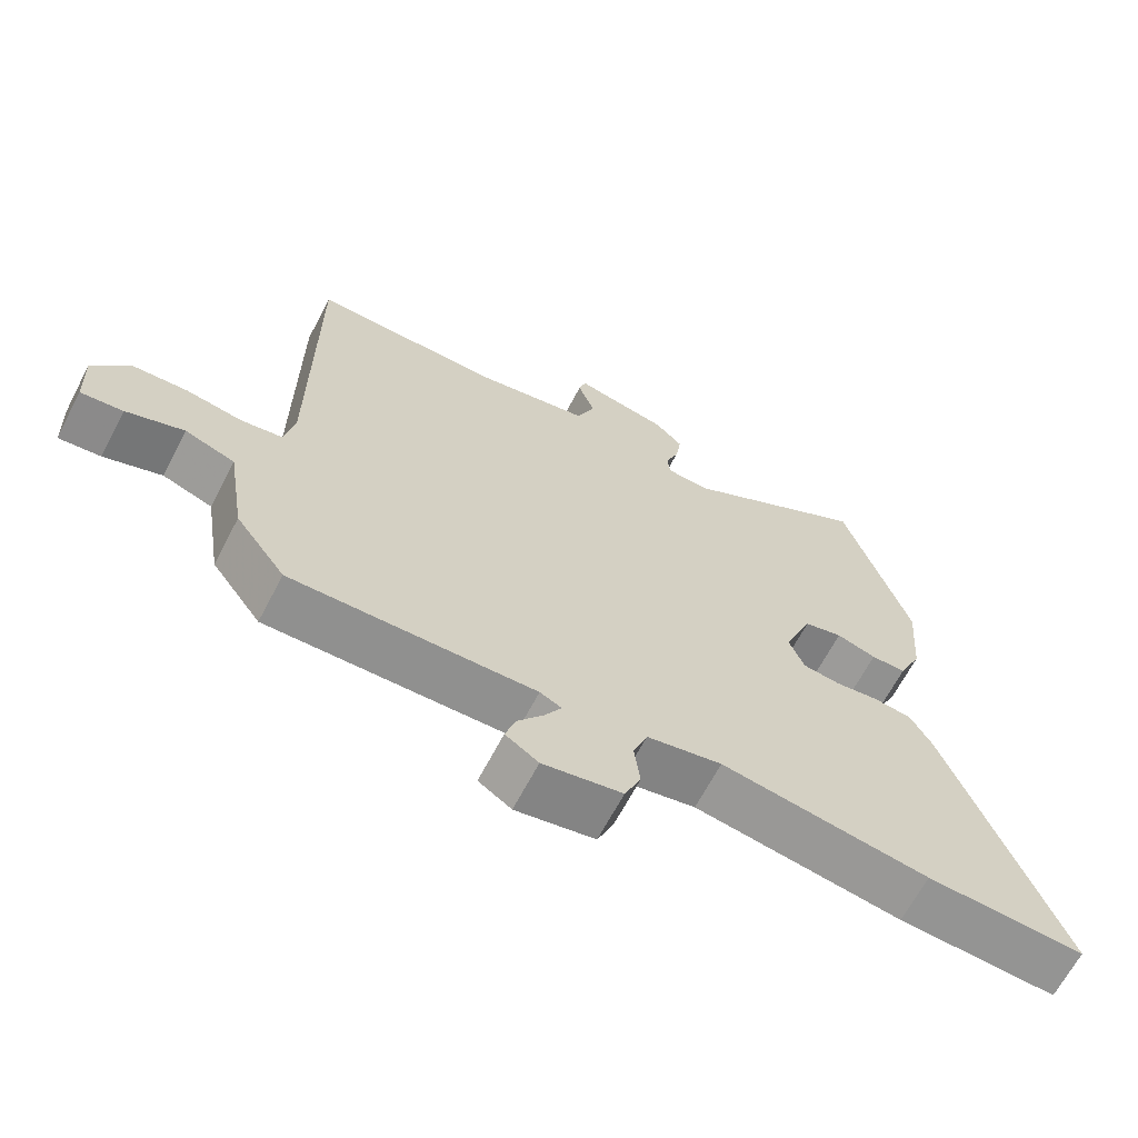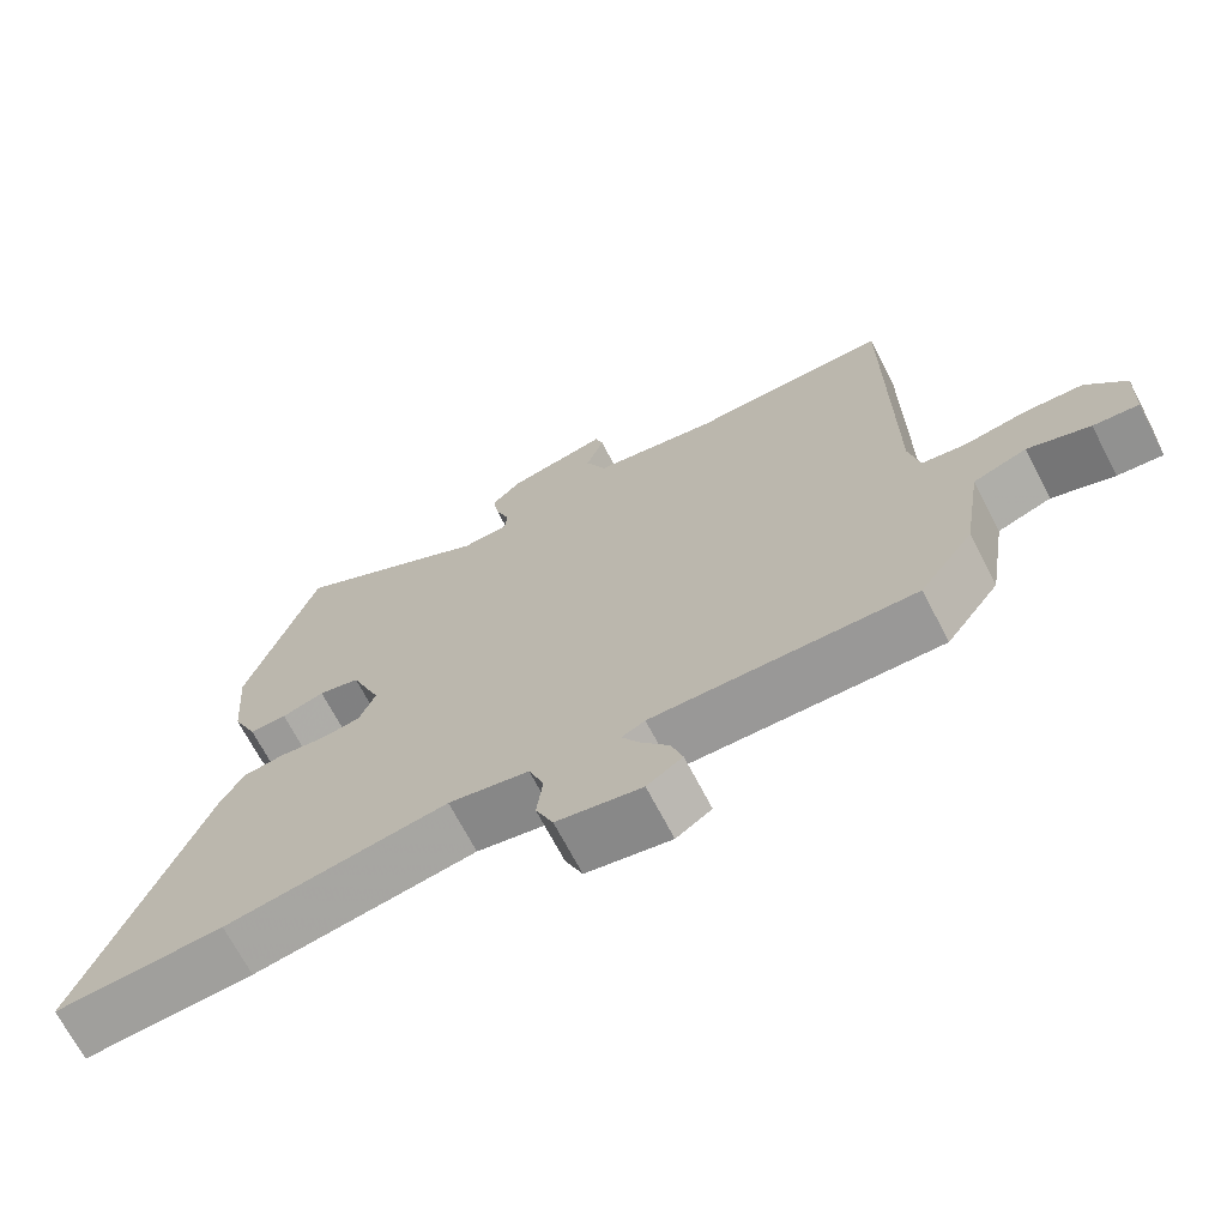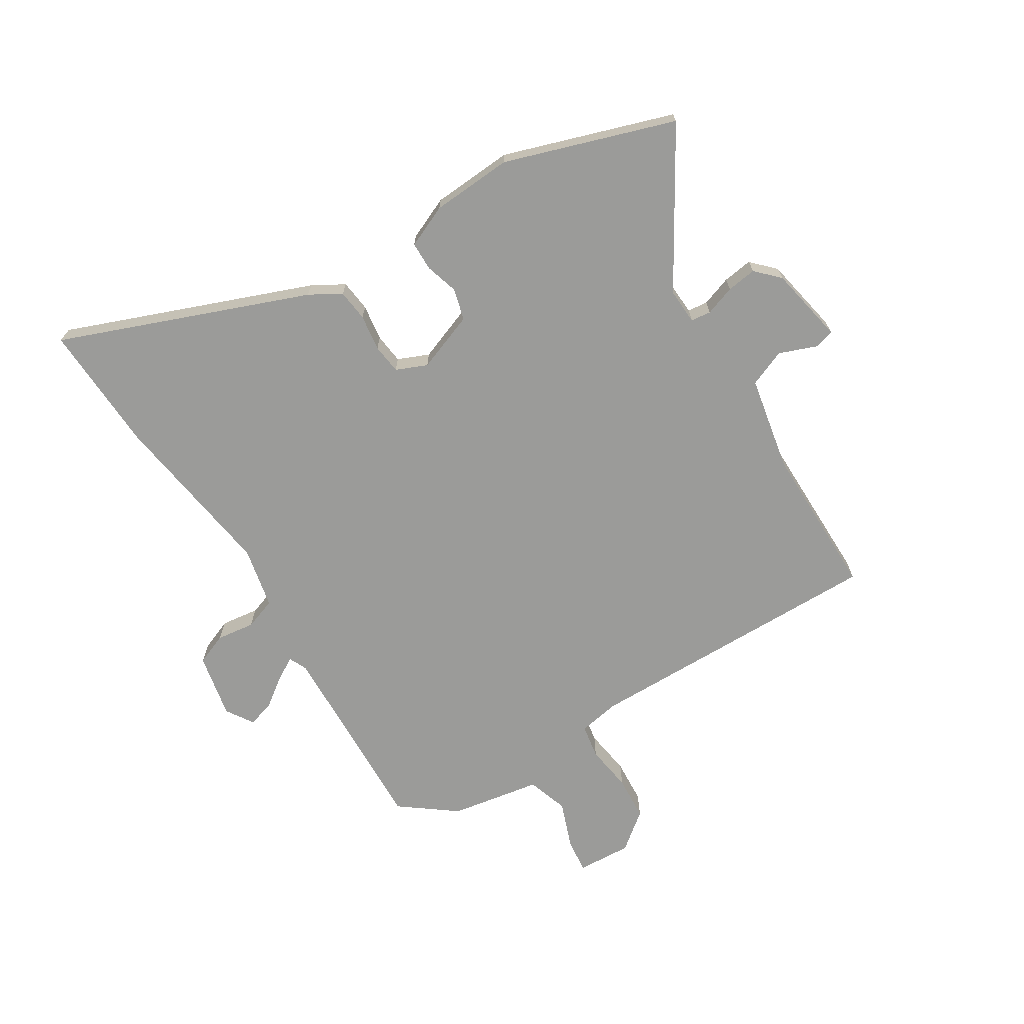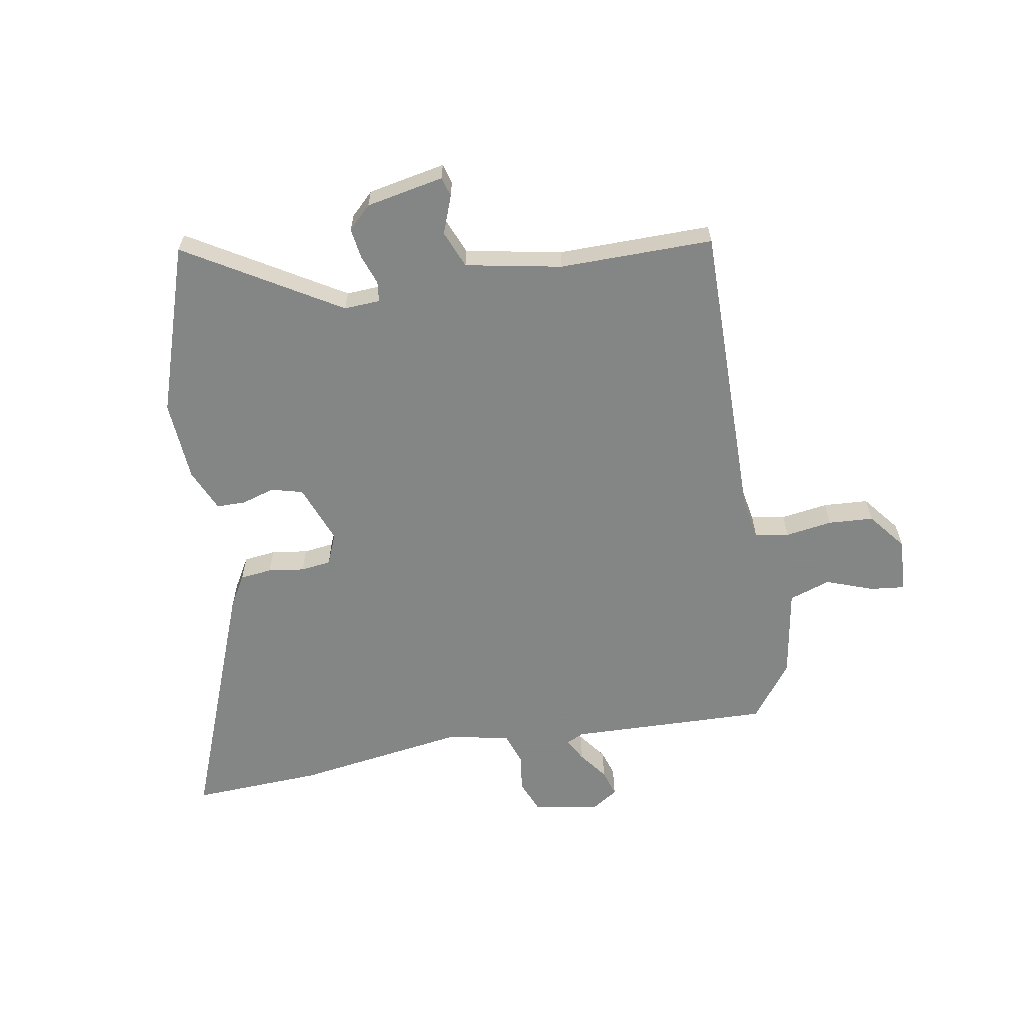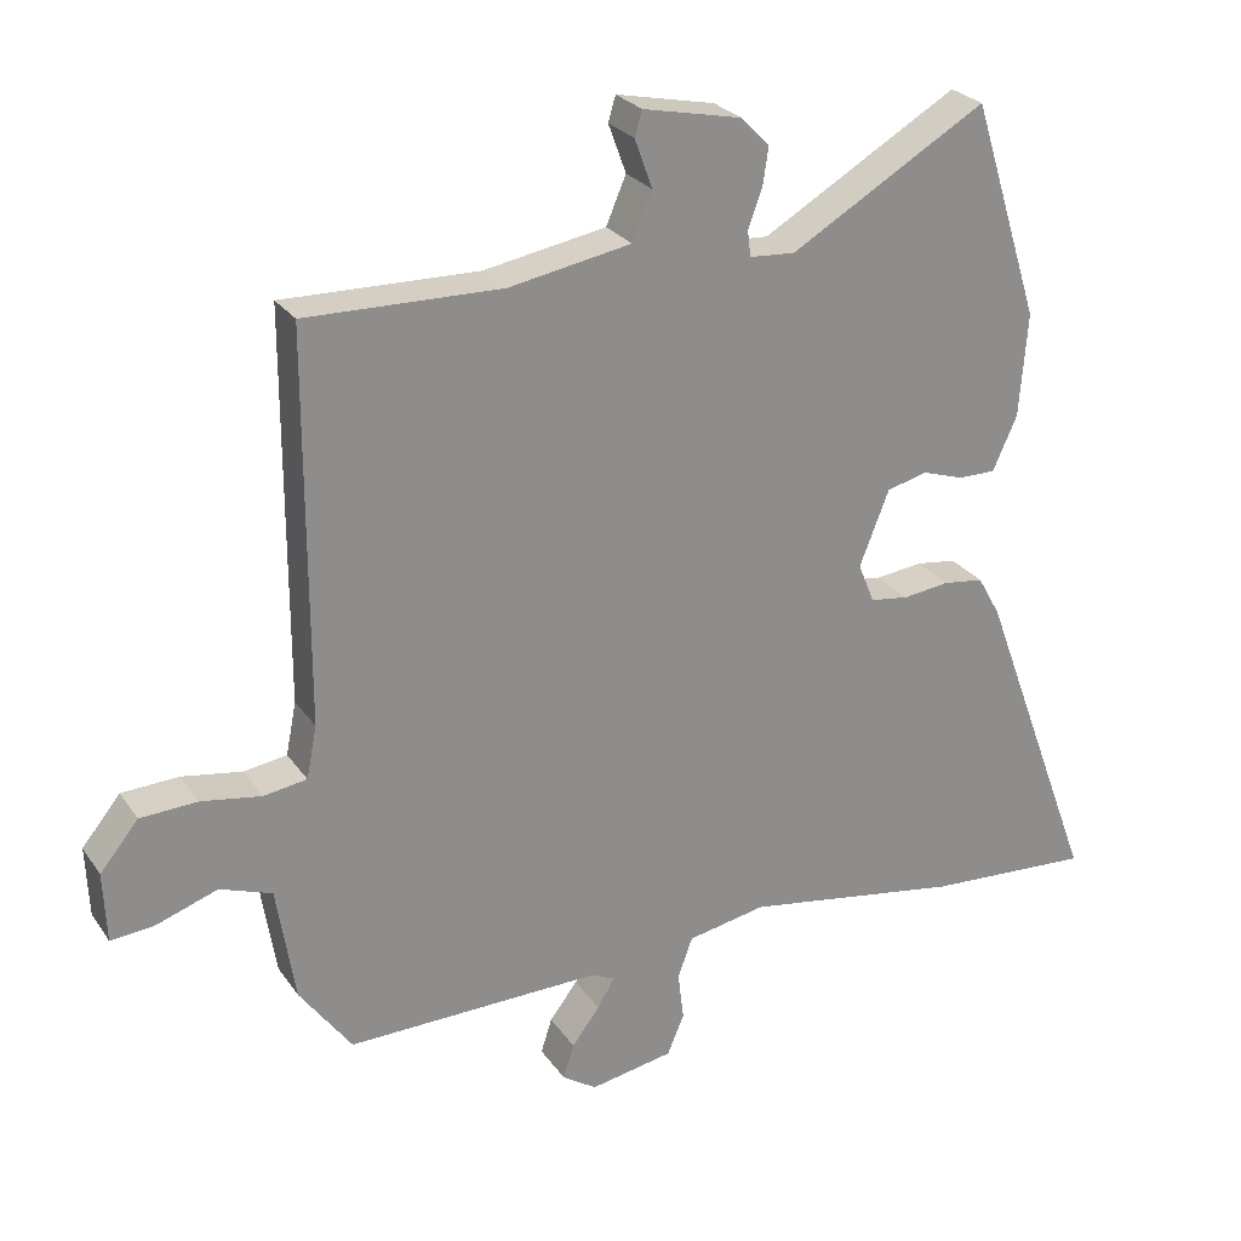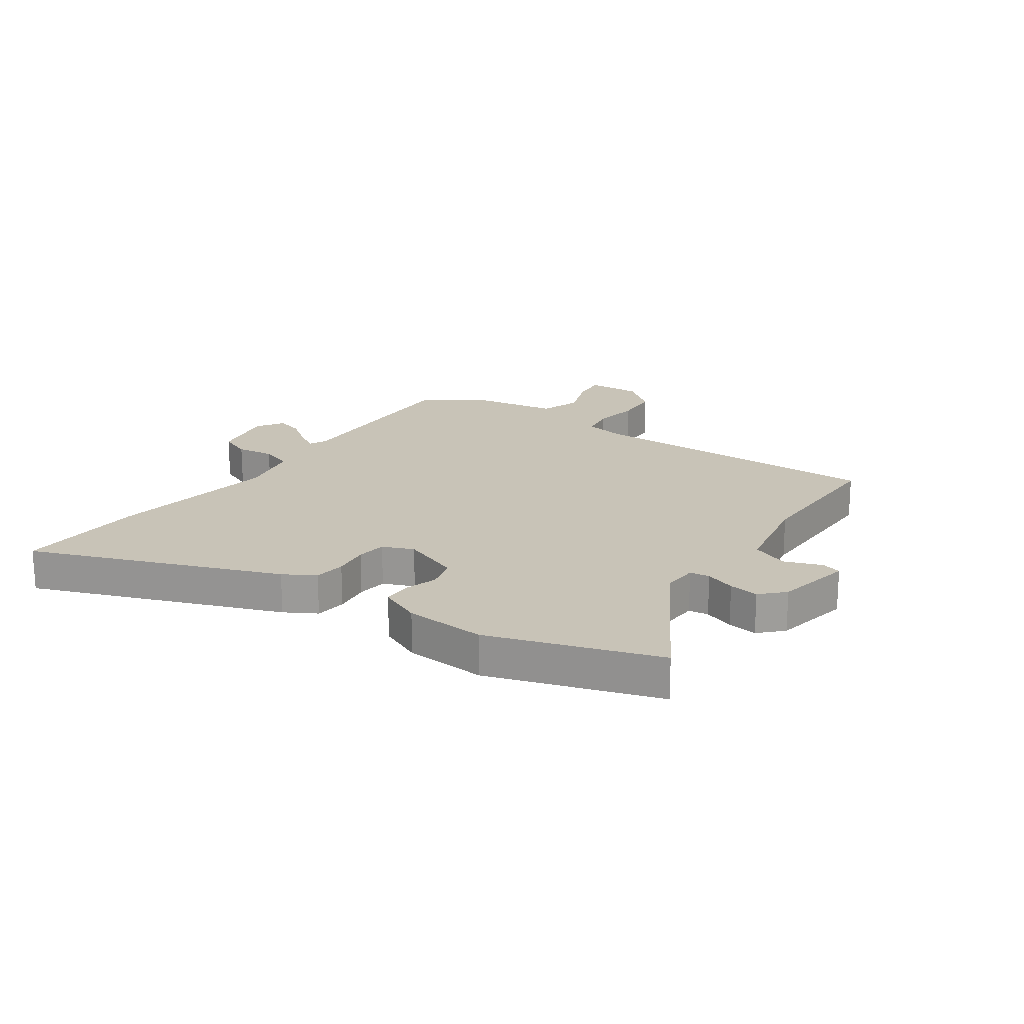
<metadata>
{"format":"obj","ext":"obj","renderer":"f3d","projection":"perspective","resolution":1024,"background":"white","views":[{"elev":-65.9,"azim":152.4,"up":"+Z"},{"elev":-69.4,"azim":27.5,"up":"+Z"},{"elev":-69.6,"azim":-59.0,"up":"+Y"},{"elev":-61.6,"azim":9.3,"up":"+Y"},{"elev":25.8,"azim":153.3,"up":"+Z"},{"elev":19.8,"azim":-55.7,"up":"+Y"}]}
</metadata>
<code>
v -0.548 0.07 0.347
v -0.455 0.07 0.642
v -0.189 0.07 0.486
v -0.127 0.07 0.49
v -0.123 0.07 0.525
v -0.142 0.07 0.577
v -0.15 0.07 0.629
v -0.111 0.07 0.668
v 0.023 0.07 0.696
v 0.033 0.07 0.662
v 0.009 0.07 0.596
v 0.036 0.07 0.532
v 0.202 0.07 0.502
v 0.468 0.07 0.507
v 0.469 0.07 -0.02
v 0.483 0.07 -0.091
v 0.542 0.07 -0.1
v 0.623 0.07 -0.087
v 0.701 0.07 -0.091
v 0.753 0.07 -0.155
v 0.749 0.07 -0.25
v 0.689 0.07 -0.244
v 0.607 0.07 -0.215
v 0.536 0.07 -0.24
v 0.511 0.07 -0.397
v 0.44 0.07 -0.494
v 0.093 0.07 -0.487
v 0.062 0.07 -0.502
v 0.085 0.07 -0.541
v 0.123 0.07 -0.591
v 0.138 0.07 -0.638
v 0.091 0.07 -0.669
v -0.022 0.07 -0.648
v -0.045 0.07 -0.593
v -0.037 0.07 -0.527
v -0.057 0.07 -0.472
v -0.164 0.07 -0.451
v -0.46 0.07 -0.498
v -0.685 0.07 -0.511
v -0.525 0.07 -0.08
v -0.494 0.07 -0.025
v -0.439 0.07 -0.018
v -0.376 0.07 -0.026
v -0.324 0.07 -0.019
v -0.302 0.07 0.035
v -0.342 0.07 0.137
v -0.397 0.07 0.151
v -0.454 0.07 0.133
v -0.504 0.07 0.133
v -0.537 0.07 0.206
v -0.548 0 0.347
v -0.455 0 0.642
v -0.189 0 0.486
v -0.127 0 0.49
v -0.123 0 0.525
v -0.142 0 0.577
v -0.15 0 0.629
v -0.111 0 0.668
v 0.023 0 0.696
v 0.033 0 0.662
v 0.009 0 0.596
v 0.036 0 0.532
v 0.202 0 0.502
v 0.468 0 0.507
v 0.469 0 -0.02
v 0.483 0 -0.091
v 0.542 0 -0.1
v 0.623 0 -0.087
v 0.701 0 -0.091
v 0.753 0 -0.155
v 0.749 0 -0.25
v 0.689 0 -0.244
v 0.607 0 -0.215
v 0.536 0 -0.24
v 0.511 0 -0.397
v 0.44 0 -0.494
v 0.093 0 -0.487
v 0.062 0 -0.502
v 0.085 0 -0.541
v 0.123 0 -0.591
v 0.138 0 -0.638
v 0.091 0 -0.669
v -0.022 0 -0.648
v -0.045 0 -0.593
v -0.037 0 -0.527
v -0.057 0 -0.472
v -0.164 0 -0.451
v -0.46 0 -0.498
v -0.685 0 -0.511
v -0.525 0 -0.08
v -0.494 0 -0.025
v -0.439 0 -0.018
v -0.376 0 -0.026
v -0.324 0 -0.019
v -0.302 0 0.035
v -0.342 0 0.137
v -0.397 0 0.151
v -0.454 0 0.133
v -0.504 0 0.133
v -0.537 0 0.206
f 1 2 3
f 50 1 3
f 49 50 3
f 48 49 3
f 47 48 3
f 46 47 3 4
f 45 46 4
f 41 42 43
f 40 41 43
f 39 40 43
f 38 39 43
f 37 38 43
f 36 37 43 44
f 33 34 35
f 32 33 35
f 31 32 35
f 30 31 35
f 29 30 35
f 28 29 35 36
f 36 44 45
f 28 36 45
f 27 28 45
f 27 45 4
f 26 27 4
f 25 26 4
f 24 25 4
f 21 22 23
f 20 21 23
f 19 20 23
f 18 19 23
f 17 18 23
f 13 14 15
f 12 13 15 16
f 9 10 11
f 8 9 11
f 7 8 11
f 6 7 11
f 5 6 11
f 5 11 12
f 4 5 12 16
f 16 17 23 24
f 4 16 24
f 53 52 51
f 53 51 100
f 53 100 99
f 53 99 98
f 53 98 97
f 54 53 97 96
f 54 96 95
f 93 92 91
f 93 91 90
f 93 90 89
f 93 89 88
f 93 88 87
f 94 93 87 86
f 85 84 83
f 85 83 82
f 85 82 81
f 85 81 80
f 85 80 79
f 86 85 79 78
f 95 94 86
f 95 86 78
f 95 78 77
f 54 95 77
f 54 77 76
f 54 76 75
f 54 75 74
f 73 72 71
f 73 71 70
f 73 70 69
f 73 69 68
f 73 68 67
f 65 64 63
f 66 65 63 62
f 61 60 59
f 61 59 58
f 61 58 57
f 61 57 56
f 61 56 55
f 62 61 55
f 66 62 55 54
f 74 73 67 66
f 74 66 54
f 1 51 52 2
f 2 52 53 3
f 3 53 54 4
f 4 54 55 5
f 5 55 56 6
f 6 56 57 7
f 7 57 58 8
f 8 58 59 9
f 9 59 60 10
f 10 60 61 11
f 11 61 62 12
f 12 62 63 13
f 13 63 64 14
f 14 64 65 15
f 15 65 66 16
f 16 66 67 17
f 17 67 68 18
f 18 68 69 19
f 19 69 70 20
f 20 70 71 21
f 21 71 72 22
f 22 72 73 23
f 23 73 74 24
f 24 74 75 25
f 25 75 76 26
f 26 76 77 27
f 27 77 78 28
f 28 78 79 29
f 29 79 80 30
f 30 80 81 31
f 31 81 82 32
f 32 82 83 33
f 33 83 84 34
f 34 84 85 35
f 35 85 86 36
f 36 86 87 37
f 37 87 88 38
f 38 88 89 39
f 39 89 90 40
f 40 90 91 41
f 41 91 92 42
f 42 92 93 43
f 43 93 94 44
f 44 94 95 45
f 45 95 96 46
f 46 96 97 47
f 47 97 98 48
f 48 98 99 49
f 49 99 100 50
f 50 100 51 1

</code>
